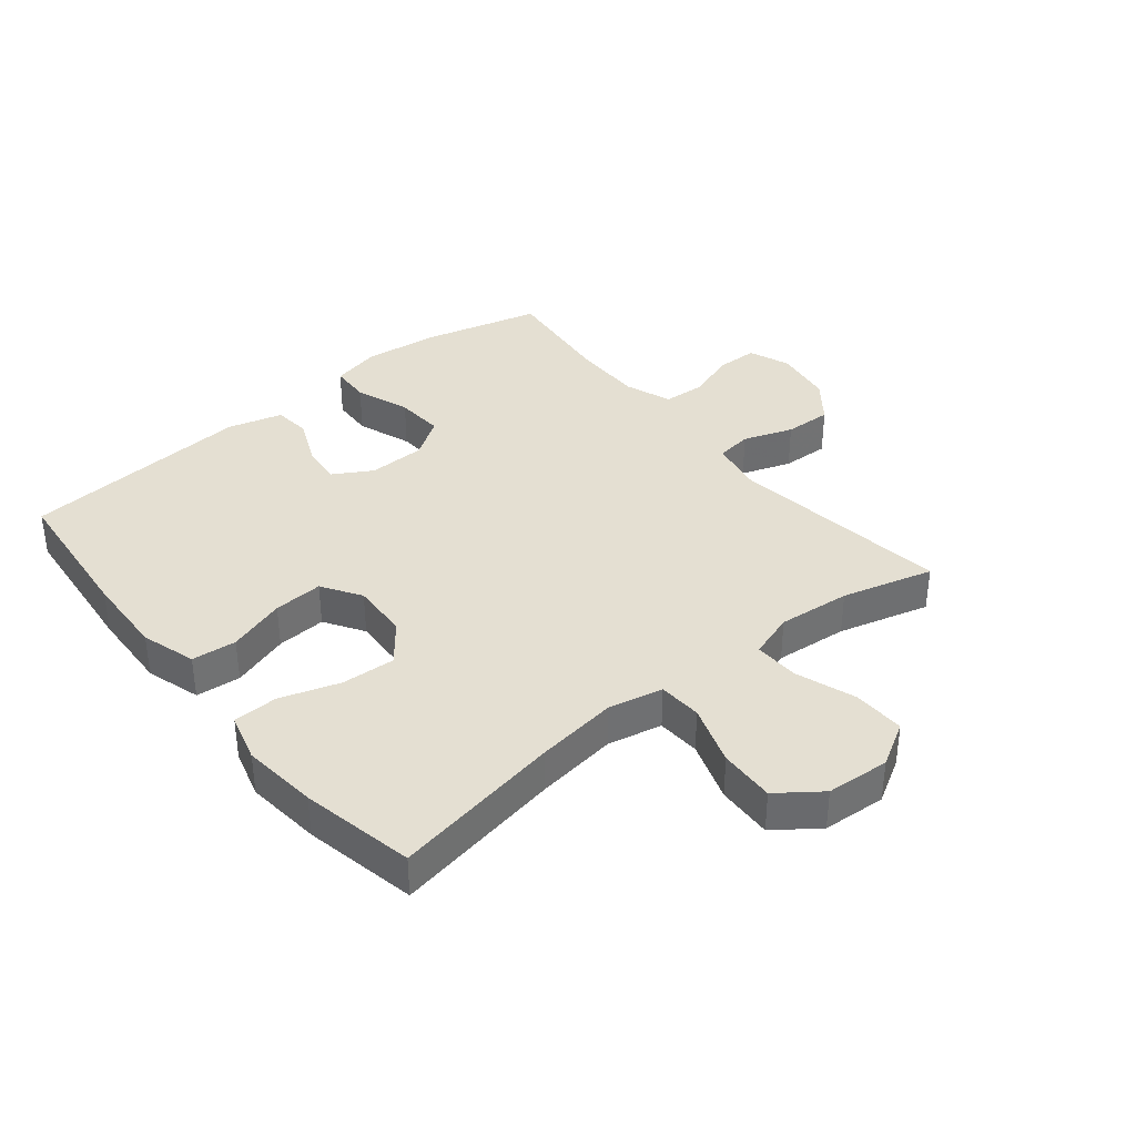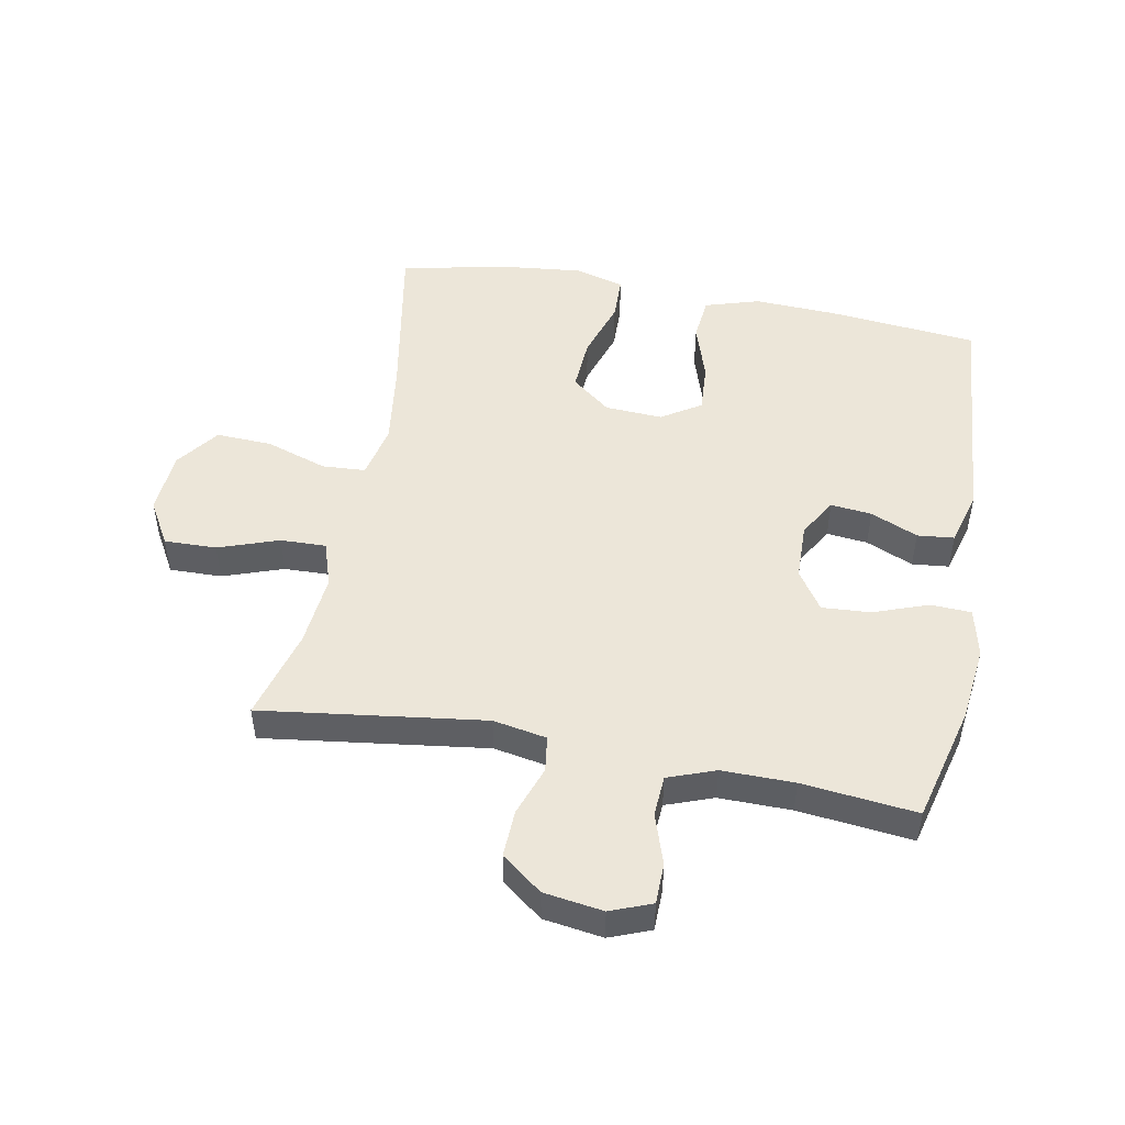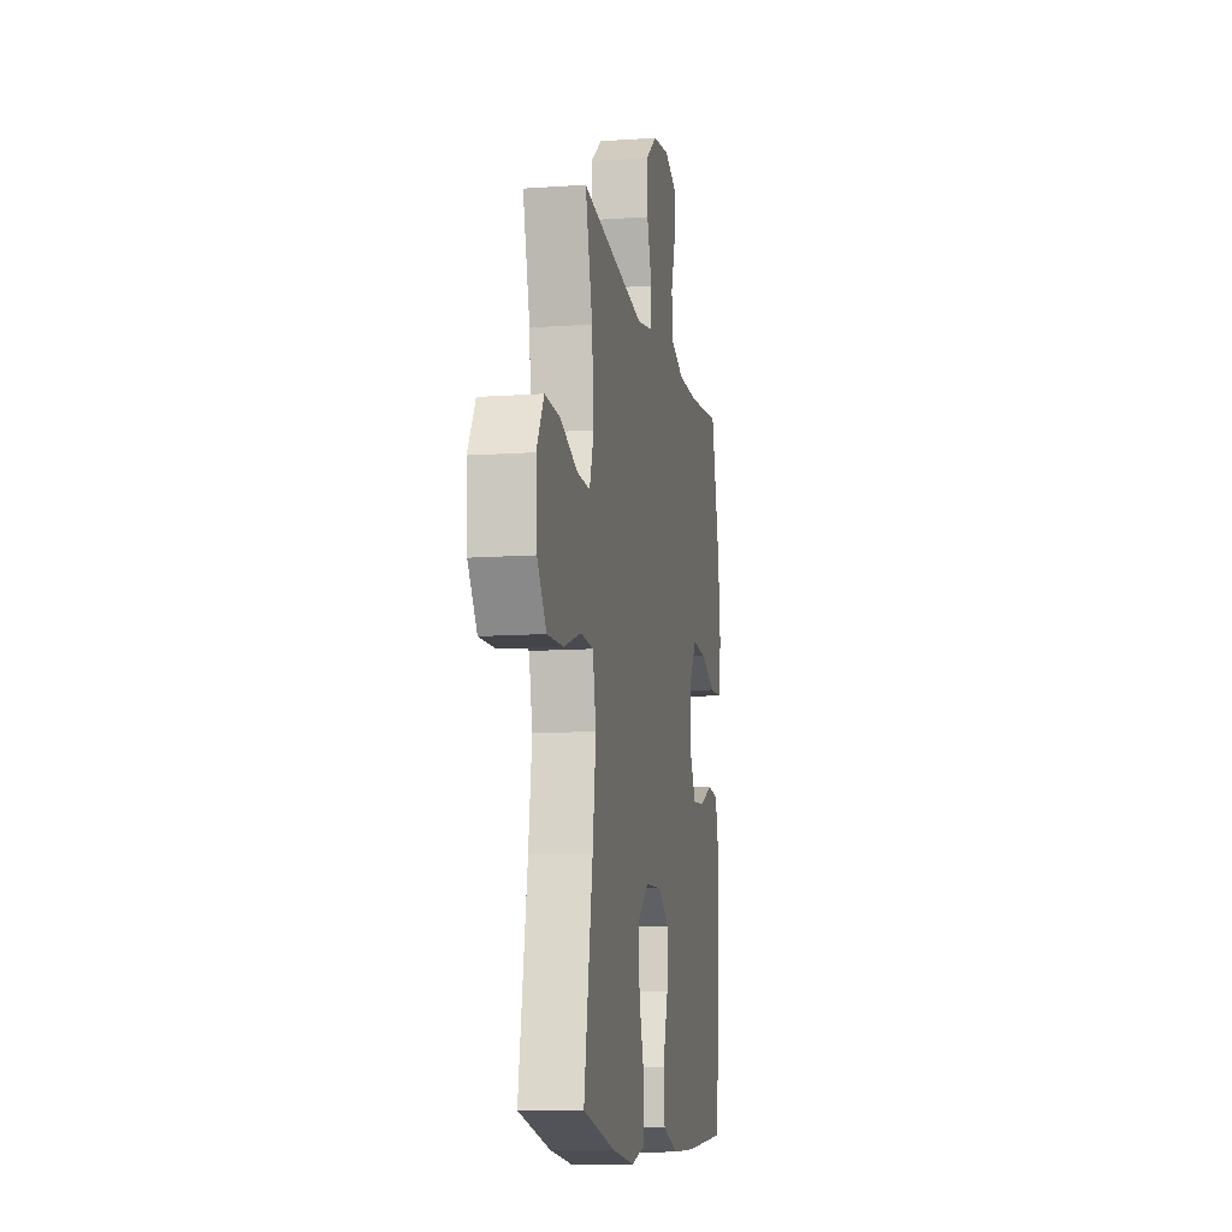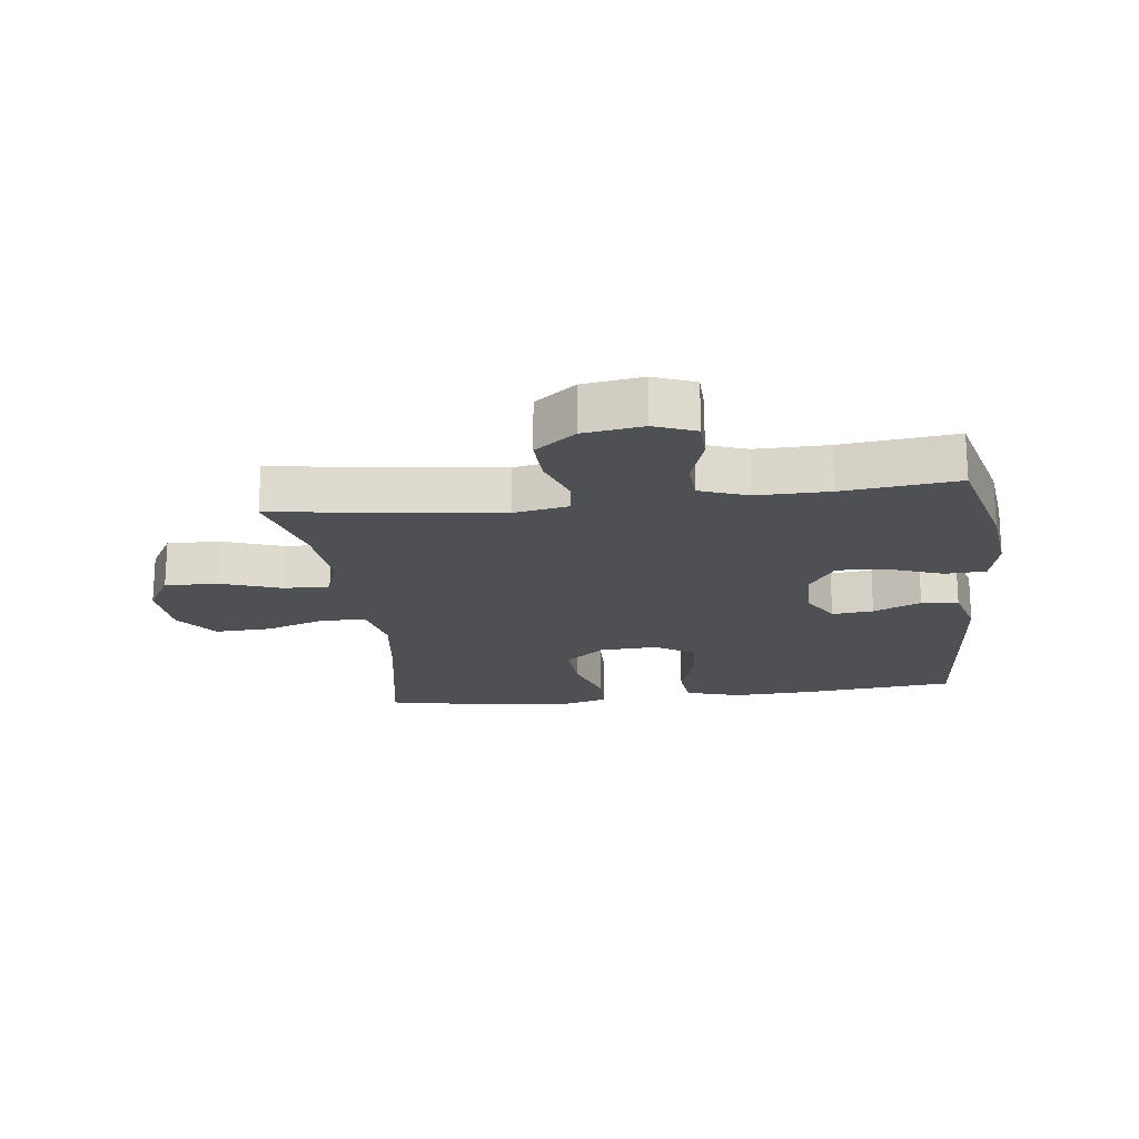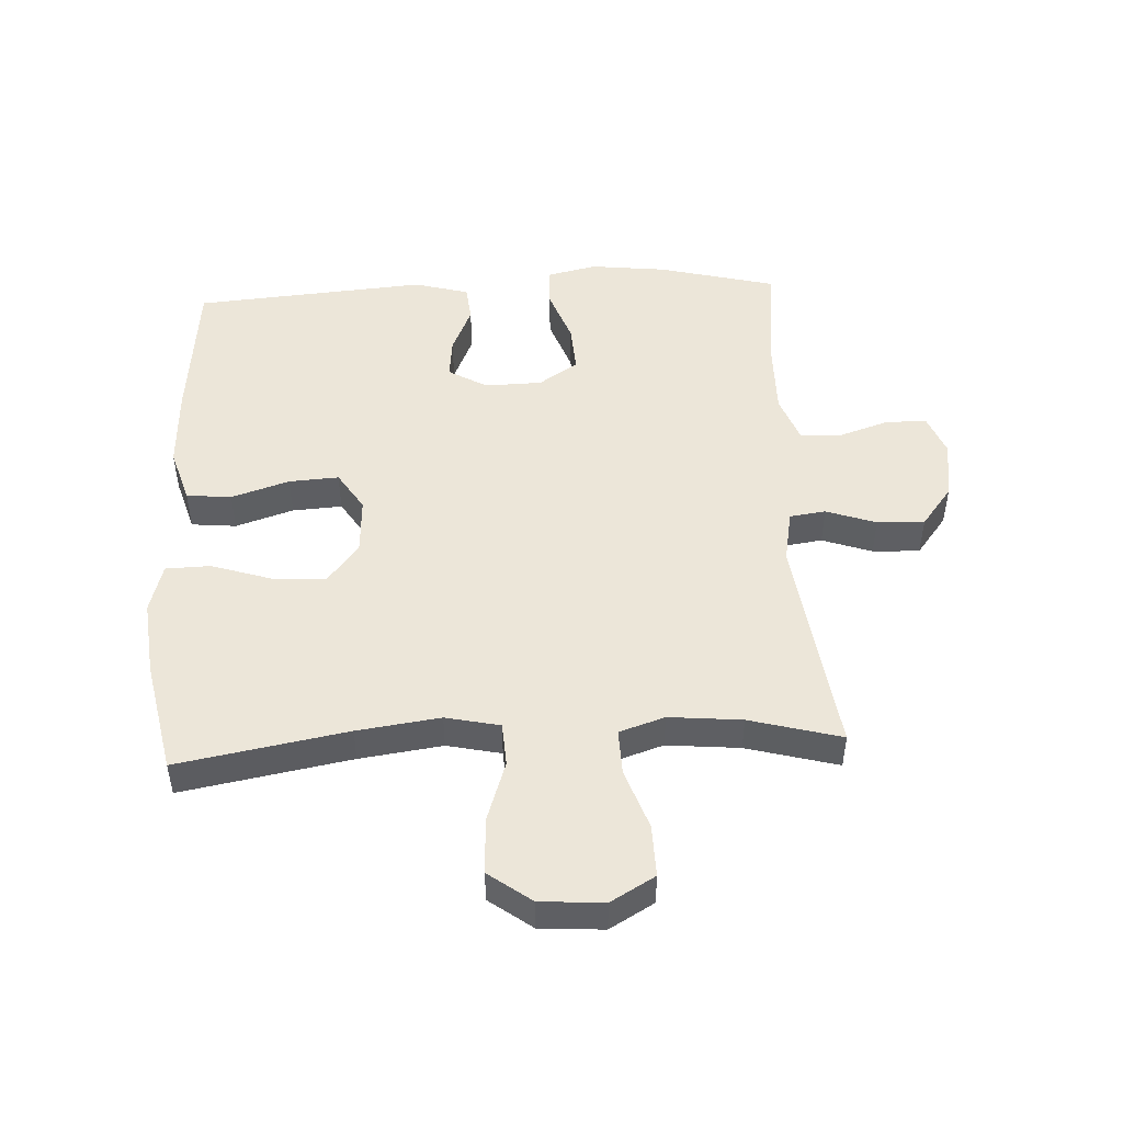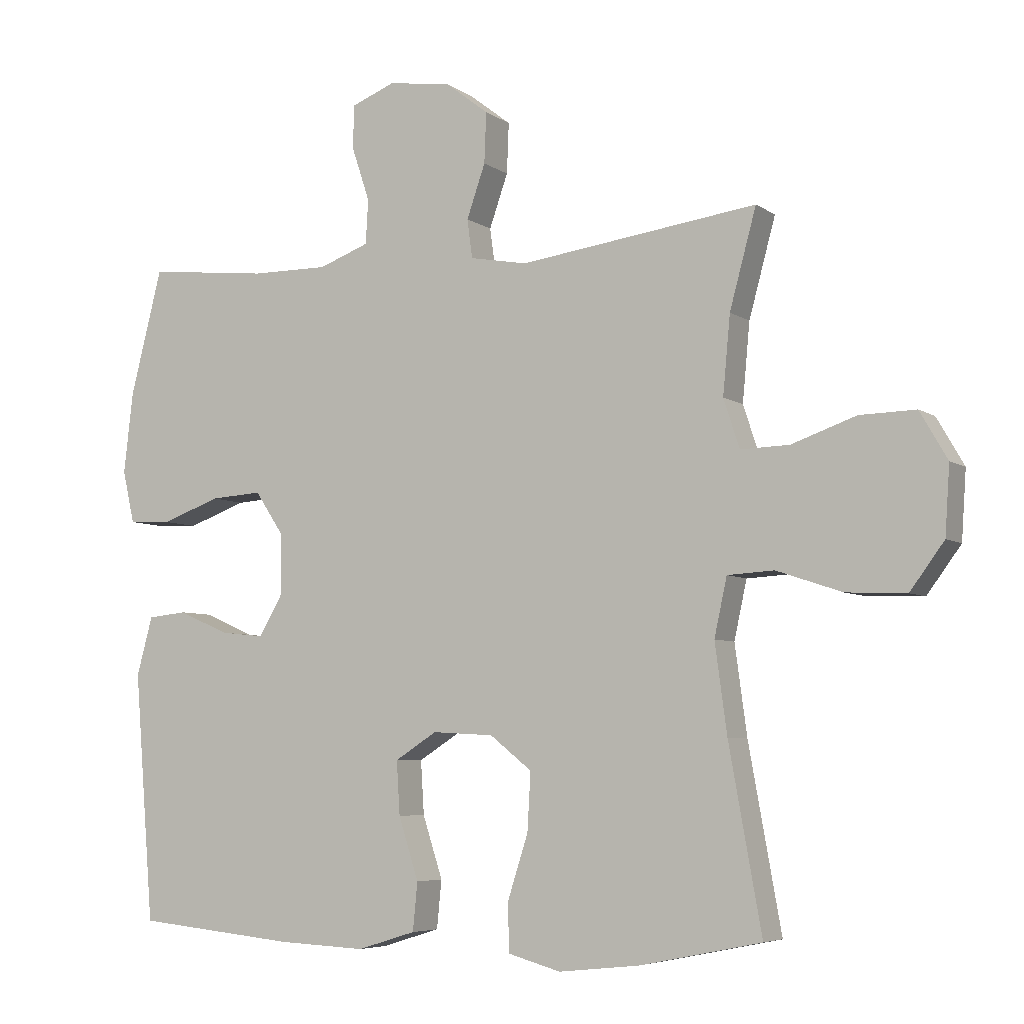
<metadata>
{"format":"obj","ext":"obj","renderer":"f3d","projection":"perspective","resolution":1024,"background":"white","views":[{"elev":37.2,"azim":-129.1,"up":"+Y"},{"elev":49.2,"azim":10.7,"up":"+Y"},{"elev":-11.3,"azim":-80.2,"up":"+Z"},{"elev":-19.2,"azim":7.1,"up":"+Y"},{"elev":48.8,"azim":-92.9,"up":"+Y"},{"elev":-5.8,"azim":-152.1,"up":"+Z"}]}
</metadata>
<code>
v -0.5 0.07 0.5
v -0.142 0.07 0.452
v -0.056 0.07 0.468
v -0.048 0.07 0.526
v -0.076 0.07 0.606
v -0.079 0.07 0.682
v -0.014 0.07 0.732
v 0.081 0.07 0.746
v 0.147 0.07 0.72
v 0.148 0.07 0.654
v 0.121 0.07 0.573
v 0.125 0.07 0.507
v 0.201 0.07 0.479
v 0.317 0.07 0.48
v 0.5 0.07 0.5
v 0.548 0.07 0.311
v 0.562 0.07 0.189
v 0.544 0.07 0.11
v 0.479 0.07 0.107
v 0.391 0.07 0.139
v 0.313 0.07 0.144
v 0.271 0.07 0.081
v 0.269 0.07 -0.011
v 0.305 0.07 -0.073
v 0.371 0.07 -0.066
v 0.447 0.07 -0.033
v 0.506 0.07 -0.039
v 0.53 0.07 -0.127
v 0.5 0.07 -0.5
v 0.259 0.07 -0.524
v 0.127 0.07 -0.53
v 0.039 0.07 -0.503
v 0.032 0.07 -0.431
v 0.062 0.07 -0.338
v 0.067 0.07 -0.258
v 0.004 0.07 -0.218
v -0.088 0.07 -0.223
v -0.151 0.07 -0.273
v -0.146 0.07 -0.36
v -0.115 0.07 -0.456
v -0.117 0.07 -0.528
v -0.196 0.07 -0.55
v -0.318 0.07 -0.537
v -0.5 0.07 -0.5
v -0.451 0.07 -0.228
v -0.433 0.07 -0.095
v -0.452 0.07 -0.008
v -0.522 0.07 -0.004
v -0.62 0.07 -0.037
v -0.71 0.07 -0.041
v -0.761 0.07 0.028
v -0.768 0.07 0.13
v -0.727 0.07 0.201
v -0.643 0.07 0.199
v -0.546 0.07 0.165
v -0.473 0.07 0.163
v -0.449 0.07 0.236
v -0.46 0.07 0.353
v -0.5 0 0.5
v -0.142 0 0.452
v -0.056 0 0.468
v -0.048 0 0.526
v -0.076 0 0.606
v -0.079 0 0.682
v -0.014 0 0.732
v 0.081 0 0.746
v 0.147 0 0.72
v 0.148 0 0.654
v 0.121 0 0.573
v 0.125 0 0.507
v 0.201 0 0.479
v 0.317 0 0.48
v 0.5 0 0.5
v 0.548 0 0.311
v 0.562 0 0.189
v 0.544 0 0.11
v 0.479 0 0.107
v 0.391 0 0.139
v 0.313 0 0.144
v 0.271 0 0.081
v 0.269 0 -0.011
v 0.305 0 -0.073
v 0.371 0 -0.066
v 0.447 0 -0.033
v 0.506 0 -0.039
v 0.53 0 -0.127
v 0.5 0 -0.5
v 0.259 0 -0.524
v 0.127 0 -0.53
v 0.039 0 -0.503
v 0.032 0 -0.431
v 0.062 0 -0.338
v 0.067 0 -0.258
v 0.004 0 -0.218
v -0.088 0 -0.223
v -0.151 0 -0.273
v -0.146 0 -0.36
v -0.115 0 -0.456
v -0.117 0 -0.528
v -0.196 0 -0.55
v -0.318 0 -0.537
v -0.5 0 -0.5
v -0.451 0 -0.228
v -0.433 0 -0.095
v -0.452 0 -0.008
v -0.522 0 -0.004
v -0.62 0 -0.037
v -0.71 0 -0.041
v -0.761 0 0.028
v -0.768 0 0.13
v -0.727 0 0.201
v -0.643 0 0.199
v -0.546 0 0.165
v -0.473 0 0.163
v -0.449 0 0.236
v -0.46 0 0.353
f 53 54 55
f 52 53 55
f 51 52 55
f 50 51 55
f 49 50 55
f 48 49 55
f 47 48 55 56
f 46 47 56 57
f 43 44 45
f 42 43 45
f 41 42 45
f 40 41 45
f 39 40 45
f 38 39 45 46
f 37 38 46 57
f 32 33 34
f 31 32 34
f 30 31 34
f 29 30 34
f 28 29 34
f 27 28 34
f 26 27 34
f 25 26 34
f 24 25 34 35
f 23 24 35 36
f 18 19 20
f 17 18 20
f 16 17 20
f 15 16 20
f 14 15 20
f 13 14 20 21
f 12 13 21 22
f 9 10 11
f 8 9 11
f 7 8 11
f 6 7 11
f 5 6 11
f 4 5 11
f 3 4 11 12
f 58 1 2
f 58 2 3
f 37 57 58
f 36 37 58
f 23 36 58
f 22 23 58
f 12 22 58
f 3 12 58
f 113 112 111
f 113 111 110
f 113 110 109
f 113 109 108
f 113 108 107
f 113 107 106
f 114 113 106 105
f 115 114 105 104
f 103 102 101
f 103 101 100
f 103 100 99
f 103 99 98
f 103 98 97
f 104 103 97 96
f 115 104 96 95
f 92 91 90
f 92 90 89
f 92 89 88
f 92 88 87
f 92 87 86
f 92 86 85
f 92 85 84
f 92 84 83
f 93 92 83 82
f 94 93 82 81
f 78 77 76
f 78 76 75
f 78 75 74
f 78 74 73
f 78 73 72
f 79 78 72 71
f 80 79 71 70
f 69 68 67
f 69 67 66
f 69 66 65
f 69 65 64
f 69 64 63
f 69 63 62
f 70 69 62 61
f 60 59 116
f 61 60 116
f 116 115 95
f 116 95 94
f 116 94 81
f 116 81 80
f 116 80 70
f 116 70 61
f 1 59 60 2
f 2 60 61 3
f 3 61 62 4
f 4 62 63 5
f 5 63 64 6
f 6 64 65 7
f 7 65 66 8
f 8 66 67 9
f 9 67 68 10
f 10 68 69 11
f 11 69 70 12
f 12 70 71 13
f 13 71 72 14
f 14 72 73 15
f 15 73 74 16
f 16 74 75 17
f 17 75 76 18
f 18 76 77 19
f 19 77 78 20
f 20 78 79 21
f 21 79 80 22
f 22 80 81 23
f 23 81 82 24
f 24 82 83 25
f 25 83 84 26
f 26 84 85 27
f 27 85 86 28
f 28 86 87 29
f 29 87 88 30
f 30 88 89 31
f 31 89 90 32
f 32 90 91 33
f 33 91 92 34
f 34 92 93 35
f 35 93 94 36
f 36 94 95 37
f 37 95 96 38
f 38 96 97 39
f 39 97 98 40
f 40 98 99 41
f 41 99 100 42
f 42 100 101 43
f 43 101 102 44
f 44 102 103 45
f 45 103 104 46
f 46 104 105 47
f 47 105 106 48
f 48 106 107 49
f 49 107 108 50
f 50 108 109 51
f 51 109 110 52
f 52 110 111 53
f 53 111 112 54
f 54 112 113 55
f 55 113 114 56
f 56 114 115 57
f 57 115 116 58
f 58 116 59 1

</code>
